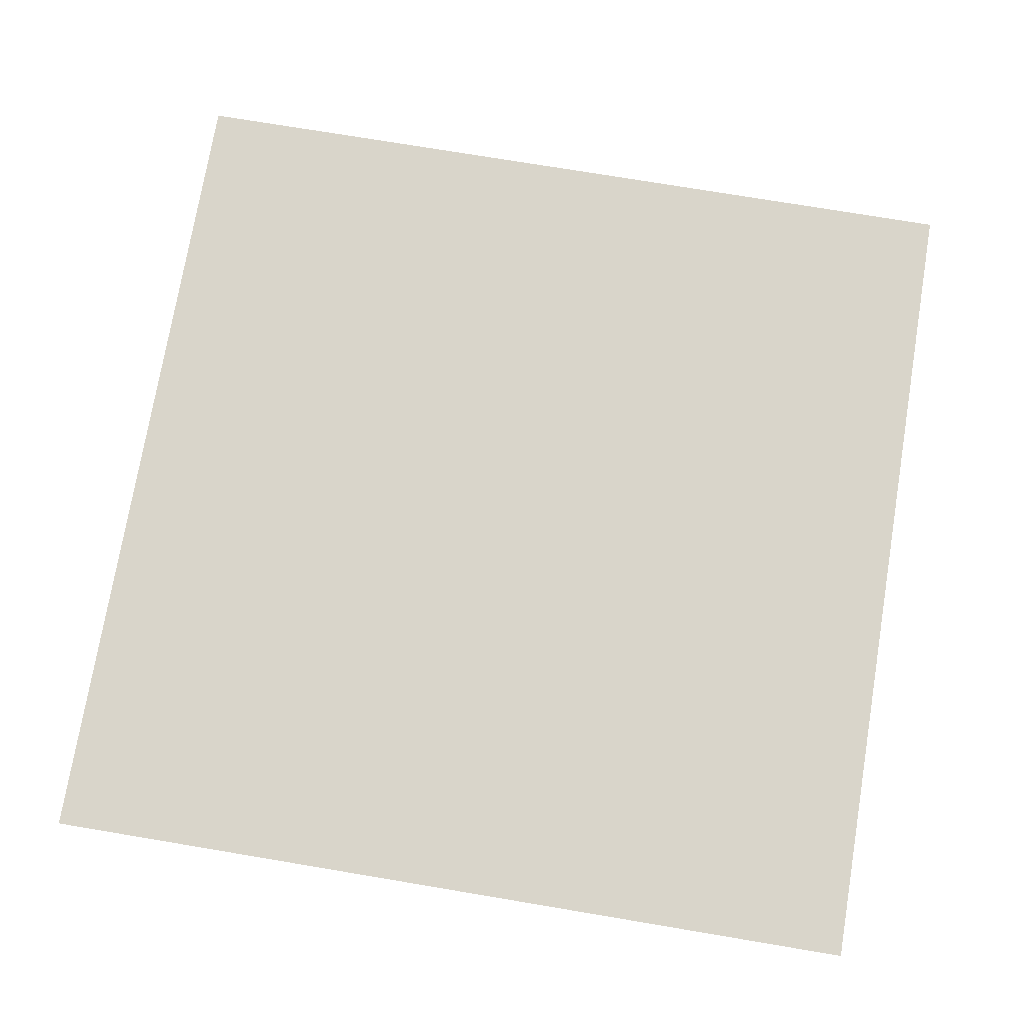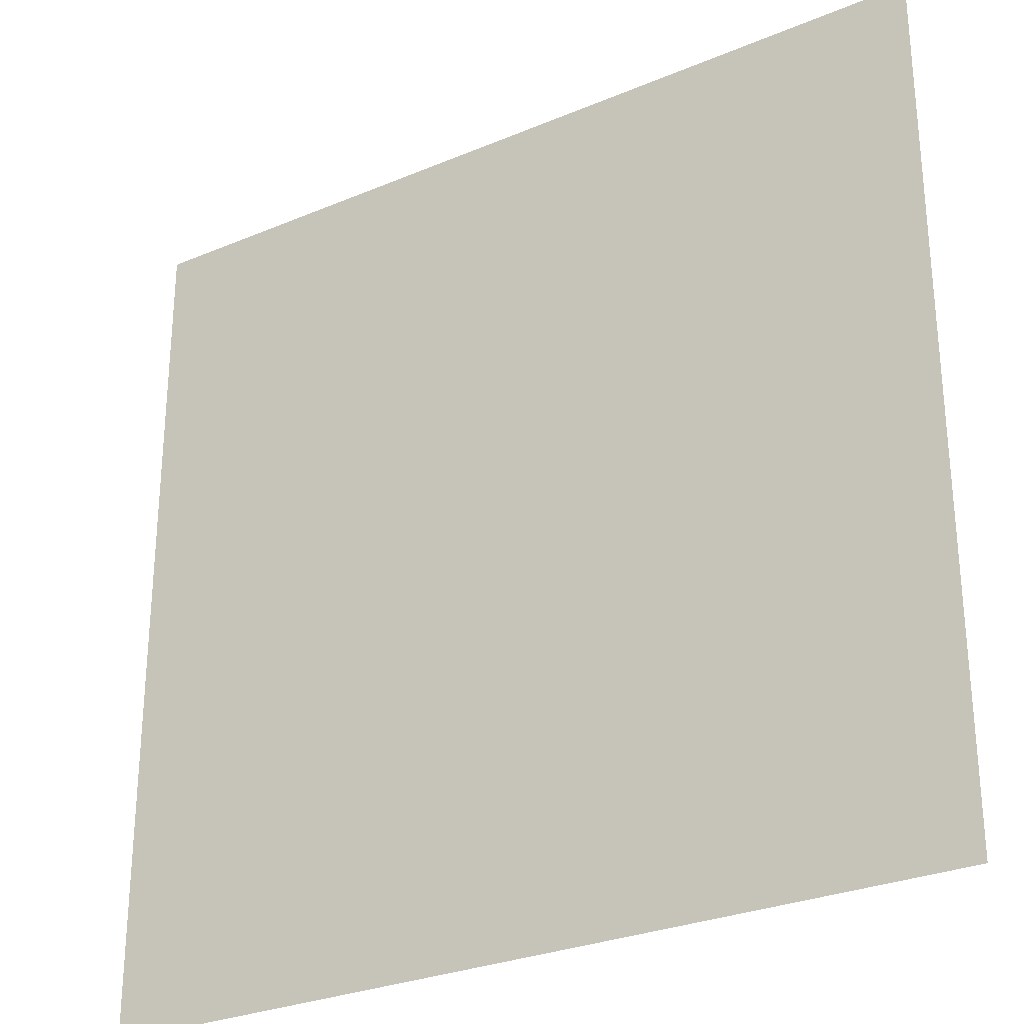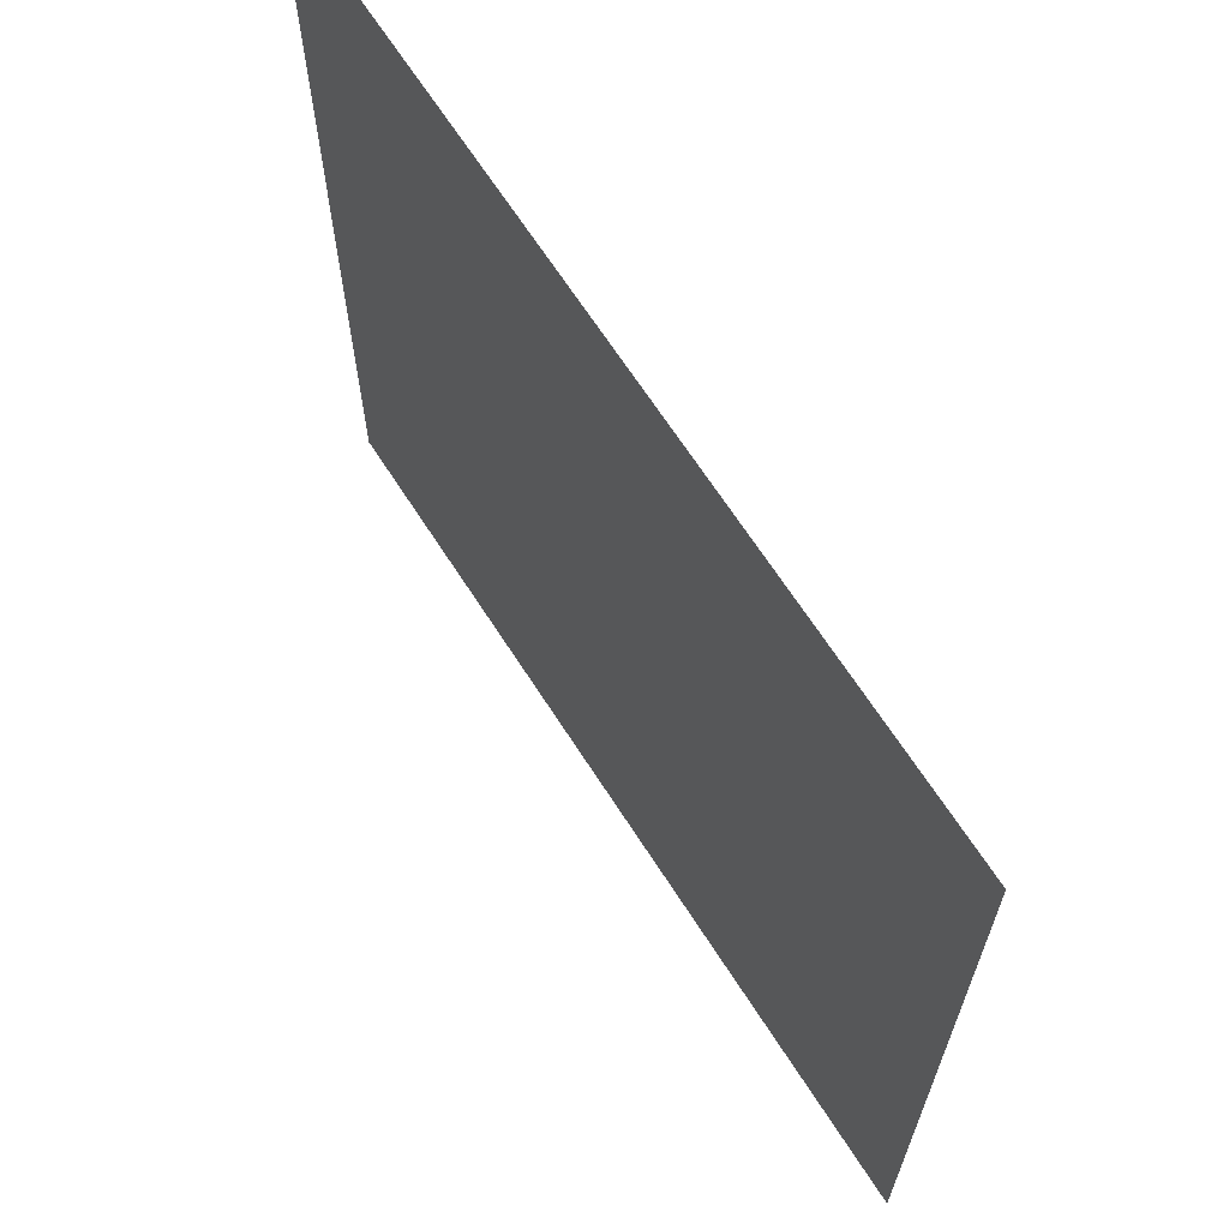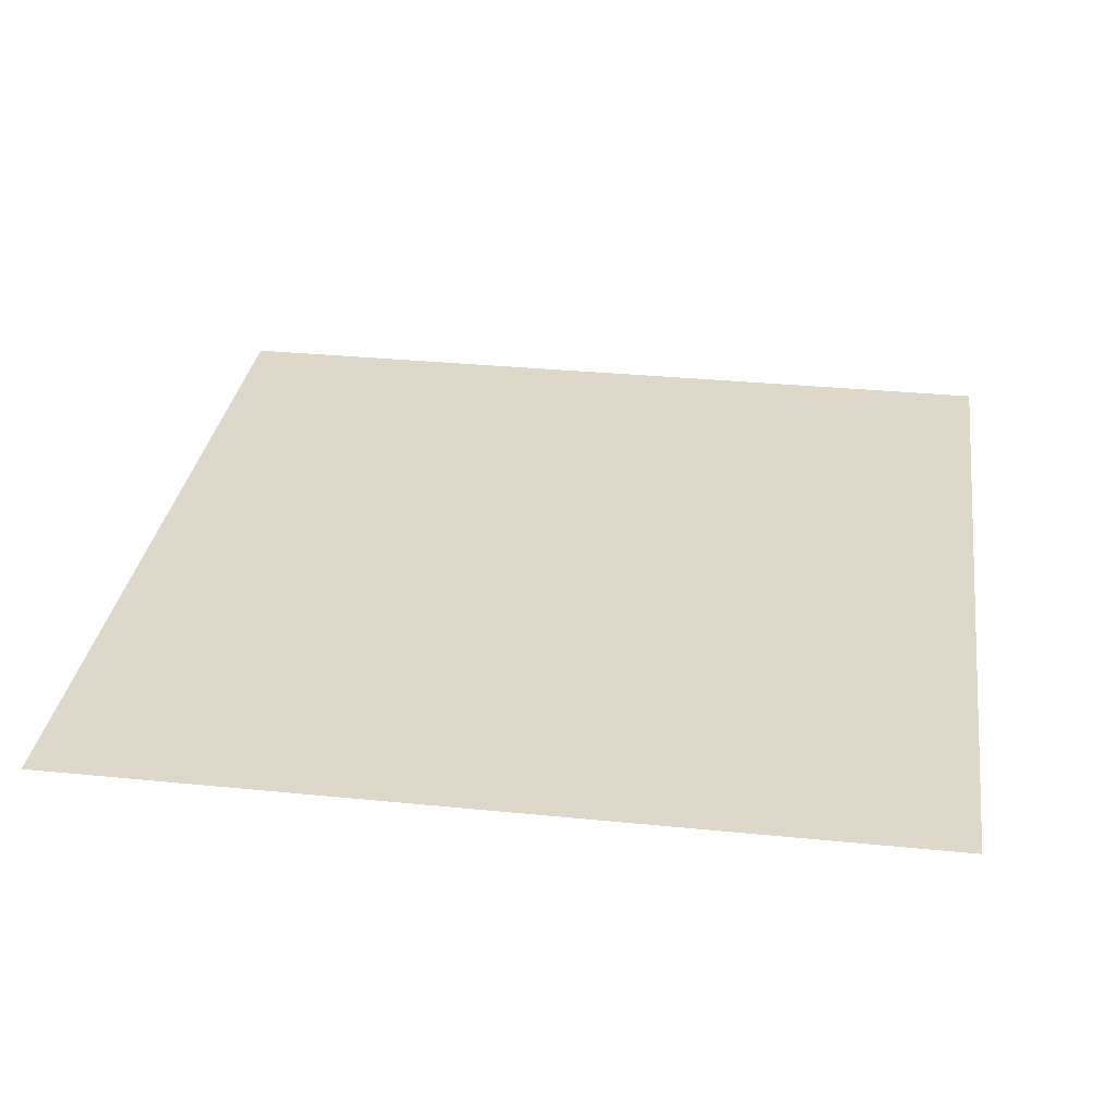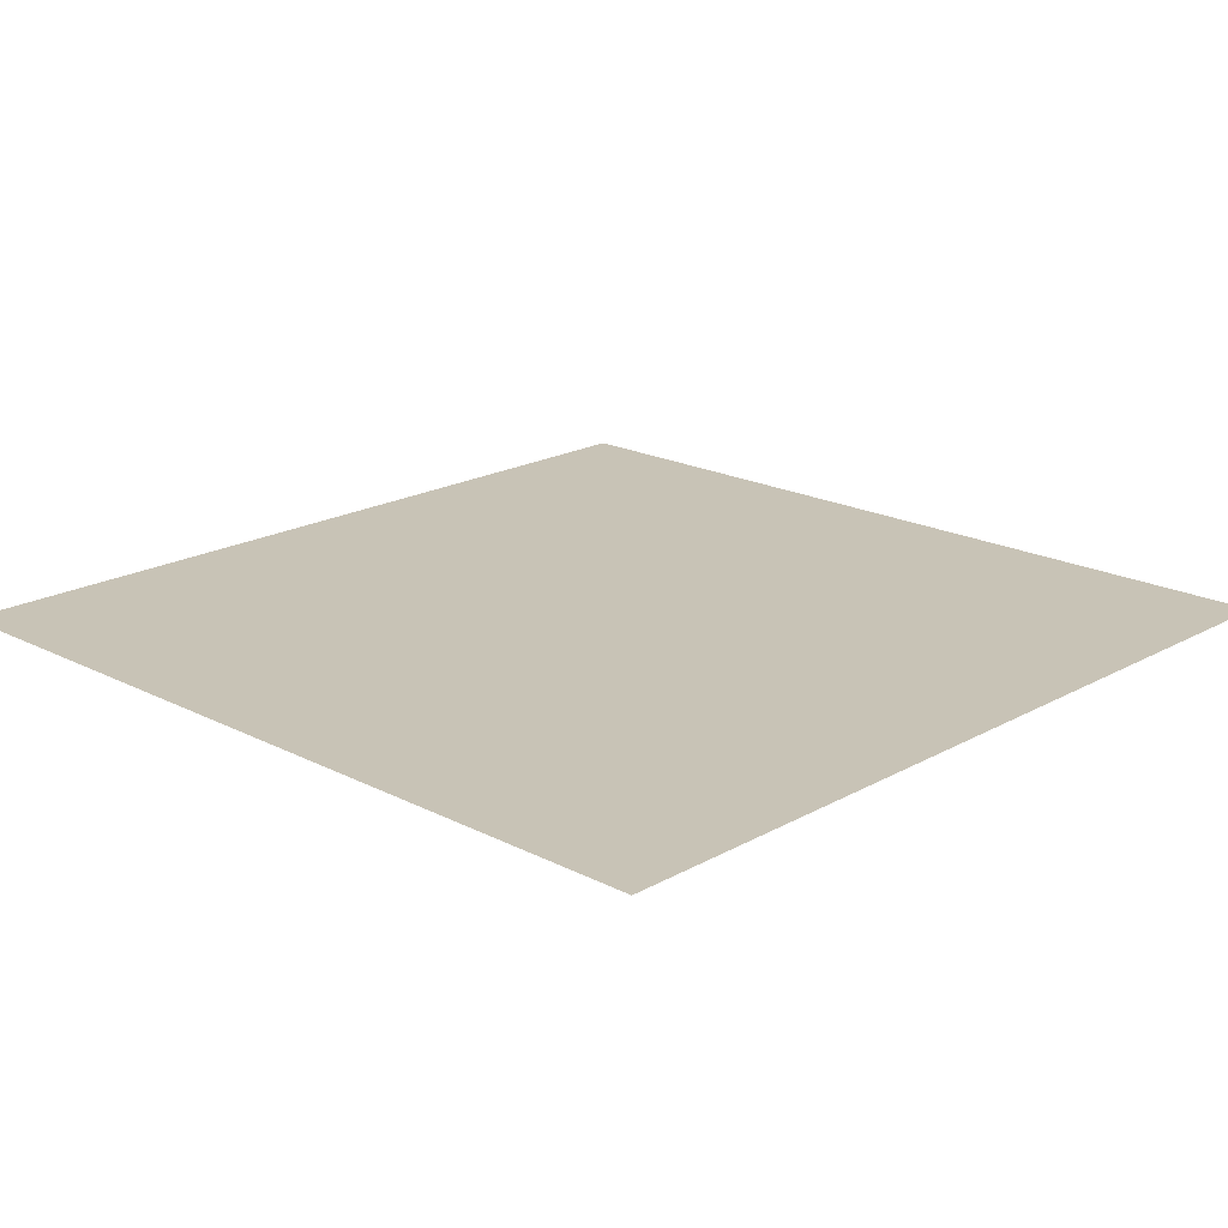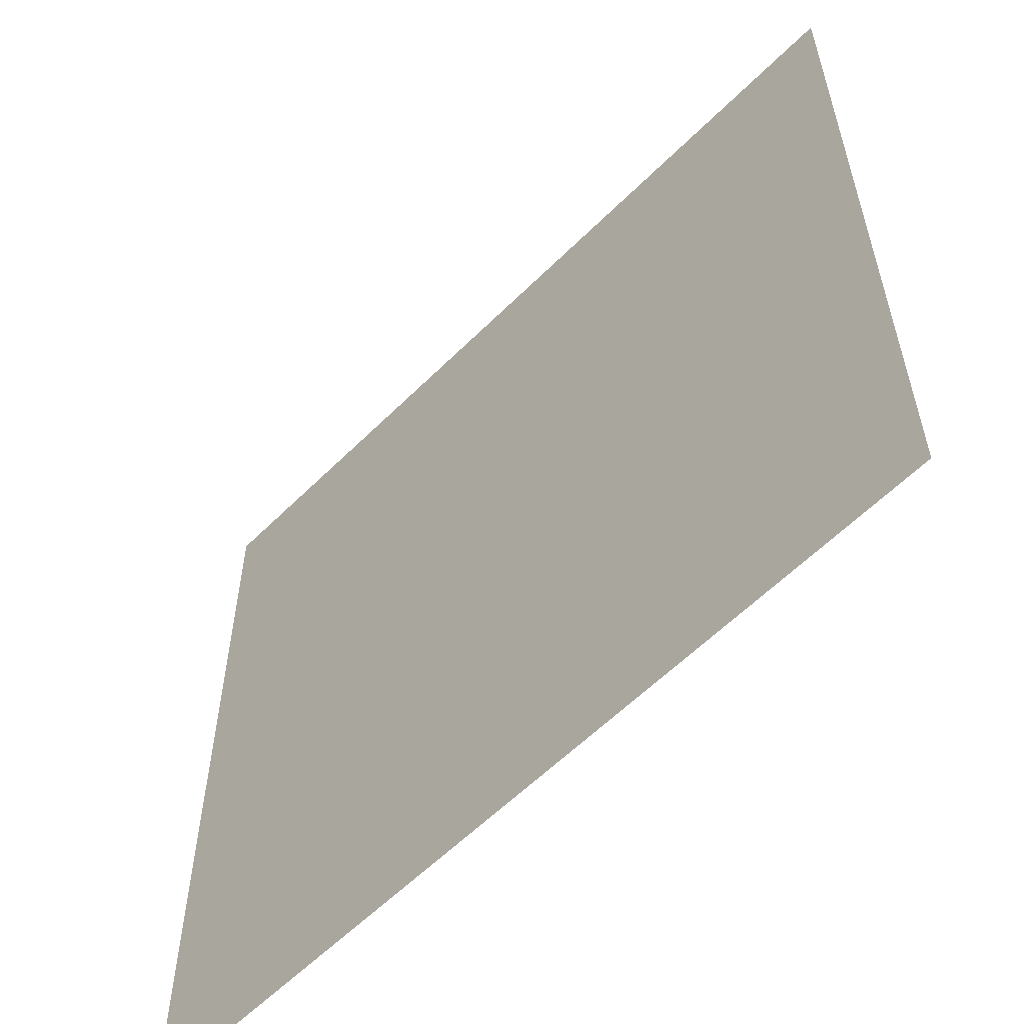
<metadata>
{"format":"obj","ext":"obj","renderer":"f3d","projection":"perspective","resolution":1024,"background":"white","views":[{"elev":74.4,"azim":9.5,"up":"+Y"},{"elev":-28.5,"azim":32.4,"up":"+Z"},{"elev":66.8,"azim":57.3,"up":"+Z"},{"elev":31.6,"azim":98.1,"up":"+Y"},{"elev":19.4,"azim":43.8,"up":"+Y"},{"elev":-58.6,"azim":45.7,"up":"+Z"}]}
</metadata>
<code>
o grid
g grid
v 5 0 -5
v -5 0 -5
v 5 0 5
v -5 0 5
f 1 2 4 3

</code>
